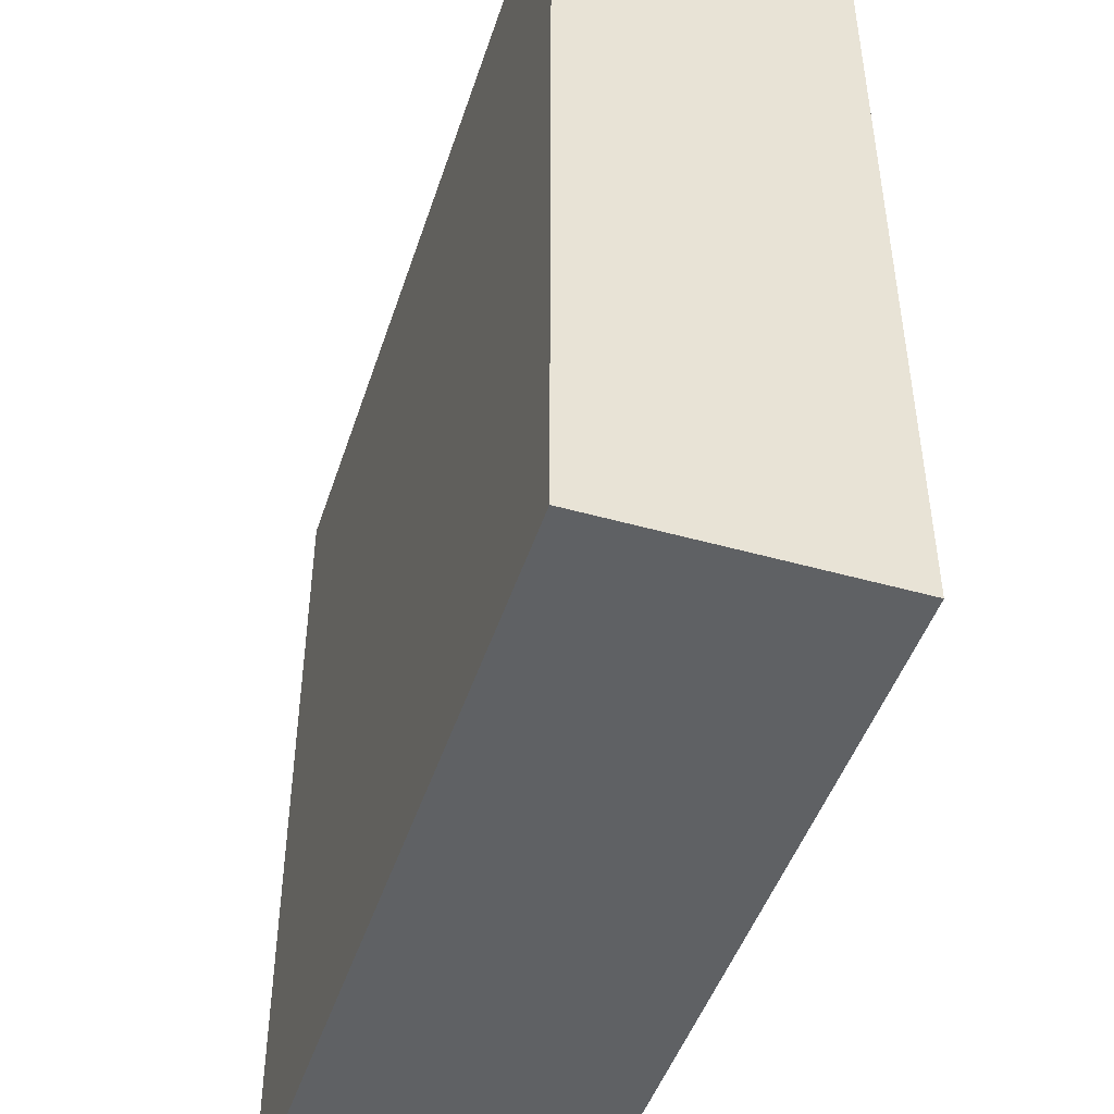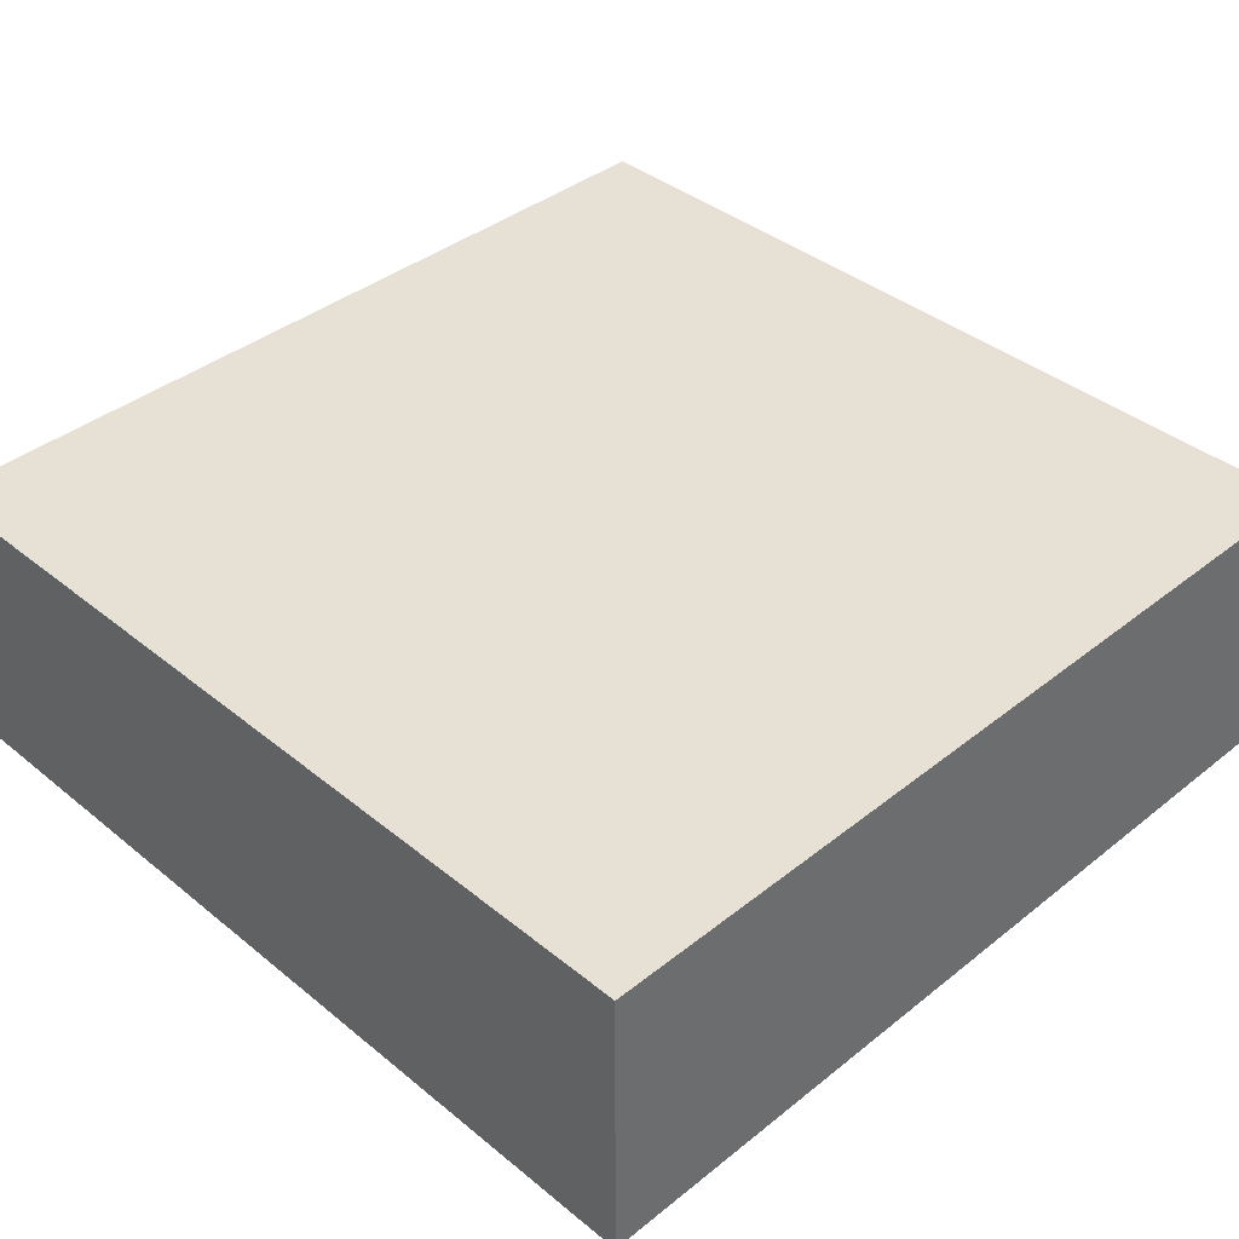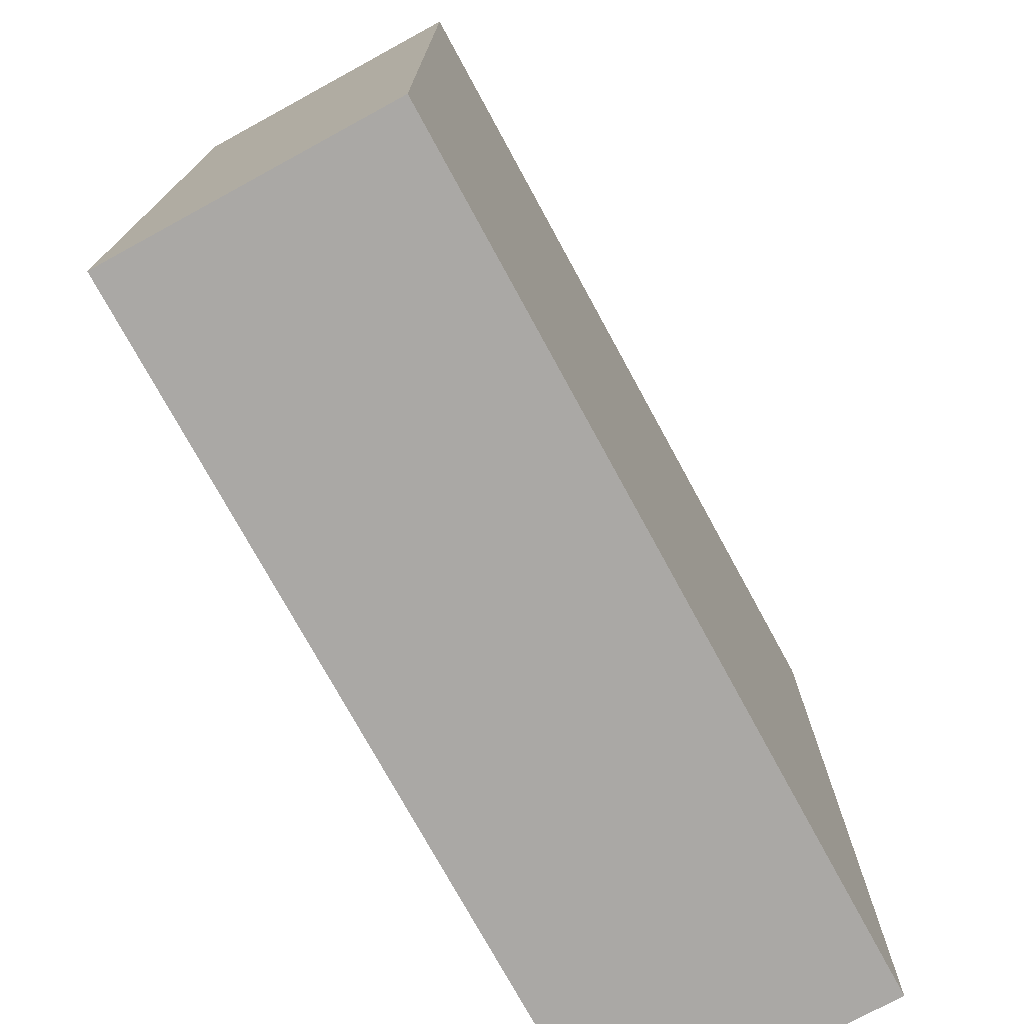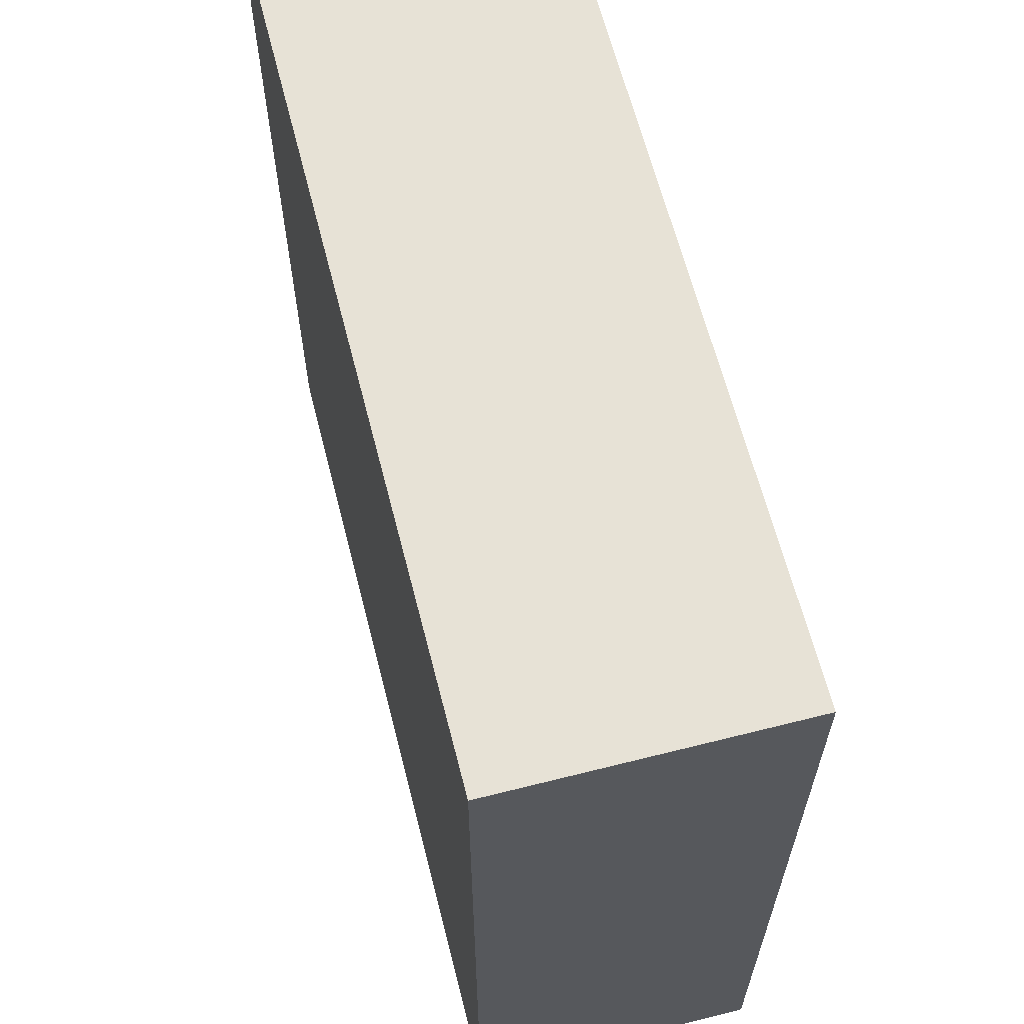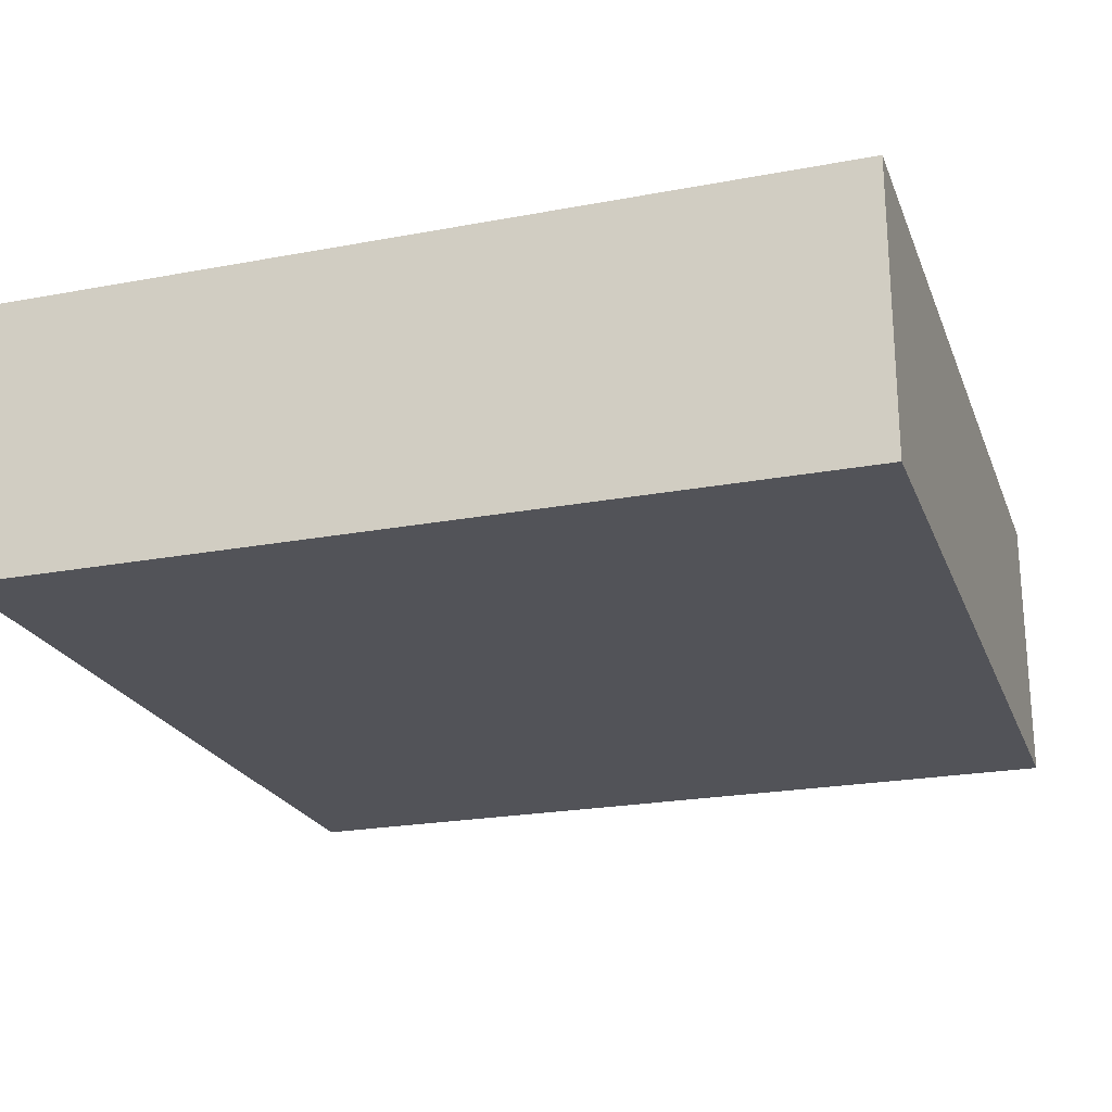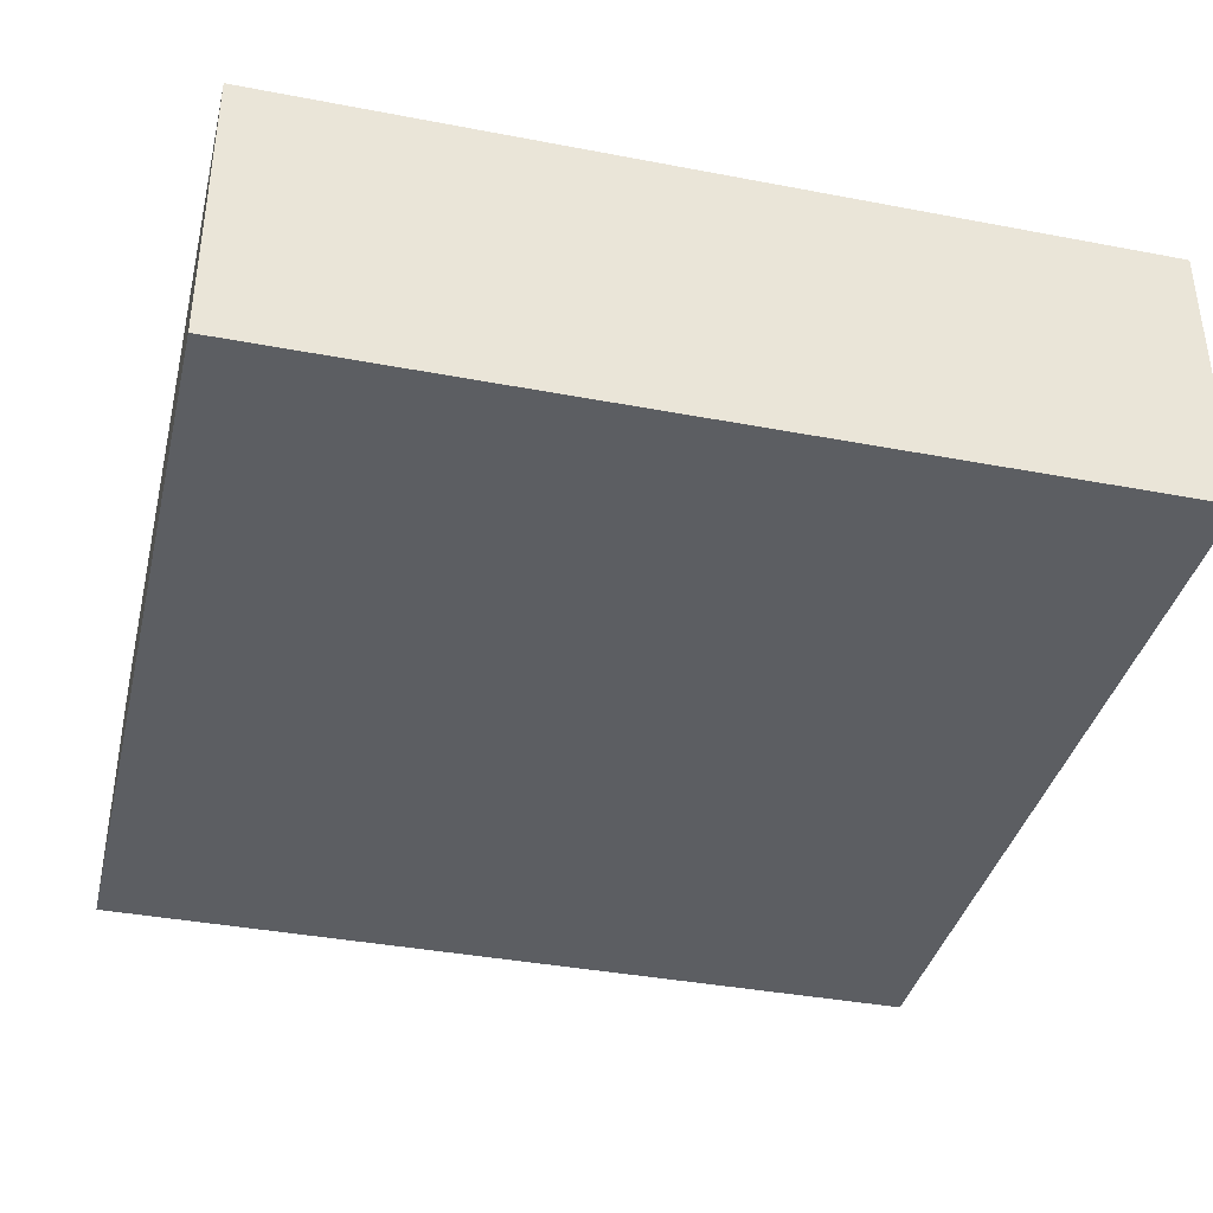
<metadata>
{"format":"obj","ext":"obj","renderer":"f3d","projection":"perspective","resolution":1024,"background":"white","views":[{"elev":-46.7,"azim":-107.8,"up":"+Z"},{"elev":39.2,"azim":-44.7,"up":"+Y"},{"elev":-75.1,"azim":118.6,"up":"+Z"},{"elev":63.7,"azim":75.7,"up":"+Z"},{"elev":-22.6,"azim":-72.1,"up":"+Y"},{"elev":-38.1,"azim":-103.6,"up":"+Y"}]}
</metadata>
<code>
v -1.5 2 3
v -1.5 2 2
v -1.5 2 1
v -1.5 2 -0
v -1.5 3 3
v -1.5 3 2
v -1.5 3 1
v -1.5 3 -0
v 1.5 2 3
v 1.5 2 2
v 1.5 2 1
v 1.5 2 -0
v 1.5 3 3
v 1.5 3 2
v 1.5 3 1
v 1.5 3 -0
v -1.5 2 3
v -1.5 3 3
v 1.5 2 3
v 1.5 3 3
v -1.5 2 -0
v -1.5 3 -0
v 1.5 2 -0
v 1.5 3 -0
v -1.5 2 3
v 1.5 2 3
v -1.5 2 2
v 1.5 2 2
v -1.5 2 1
v 1.5 2 1
v -1.5 2 -0
v 1.5 2 -0
v -1.5 3 3
v 1.5 3 3
v -1.5 3 2
v 1.5 3 2
v -1.5 3 1
v 1.5 3 1
v -1.5 3 -0
v 1.5 3 -0
f 5 2 1
f 6 3 2
f 6 2 5
f 7 4 3
f 7 3 6
f 8 4 7
f 9 10 13
f 10 11 14
f 13 10 14
f 11 12 15
f 14 11 15
f 15 12 16
f 19 18 17
f 20 18 19
f 21 22 23
f 23 22 24
f 27 26 25
f 28 26 27
f 29 28 27
f 30 28 29
f 31 30 29
f 32 30 31
f 33 34 35
f 35 34 36
f 35 36 37
f 37 36 38
f 37 38 39
f 39 38 40

</code>
